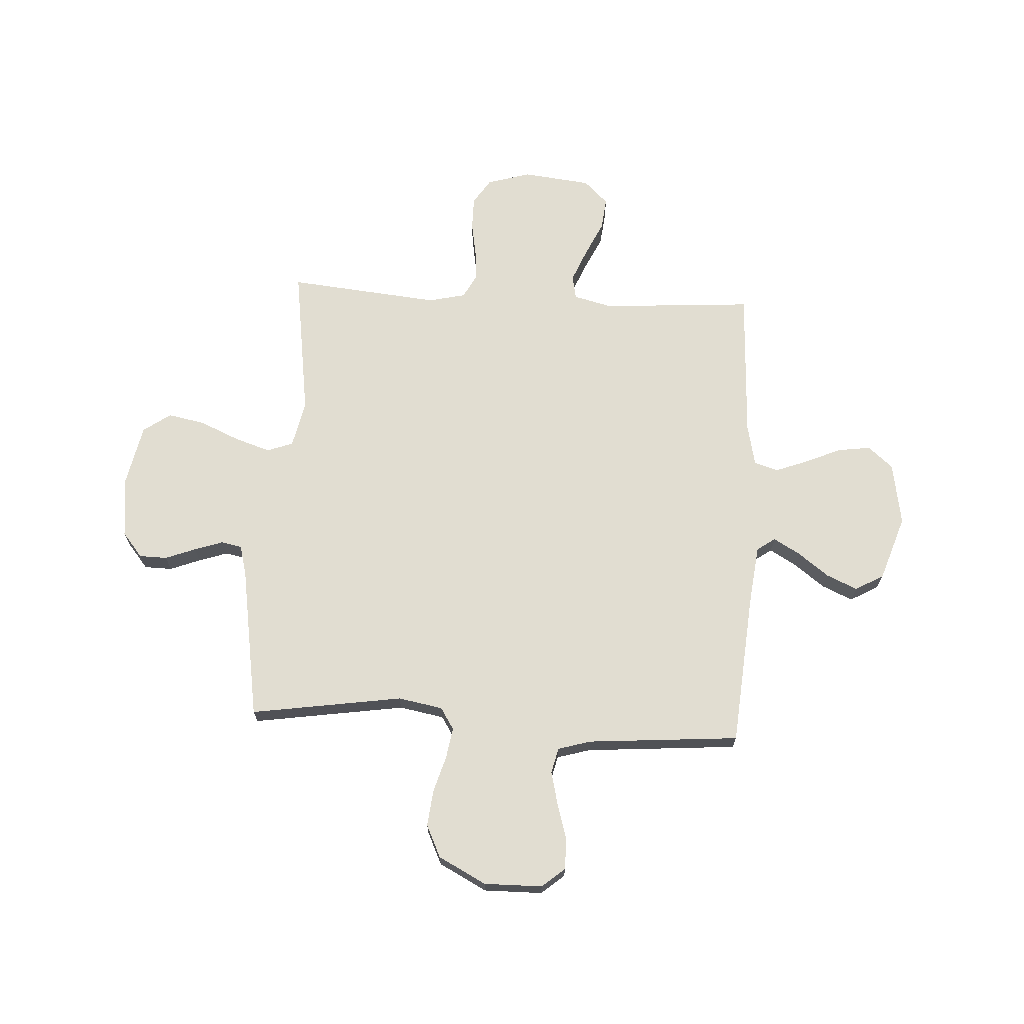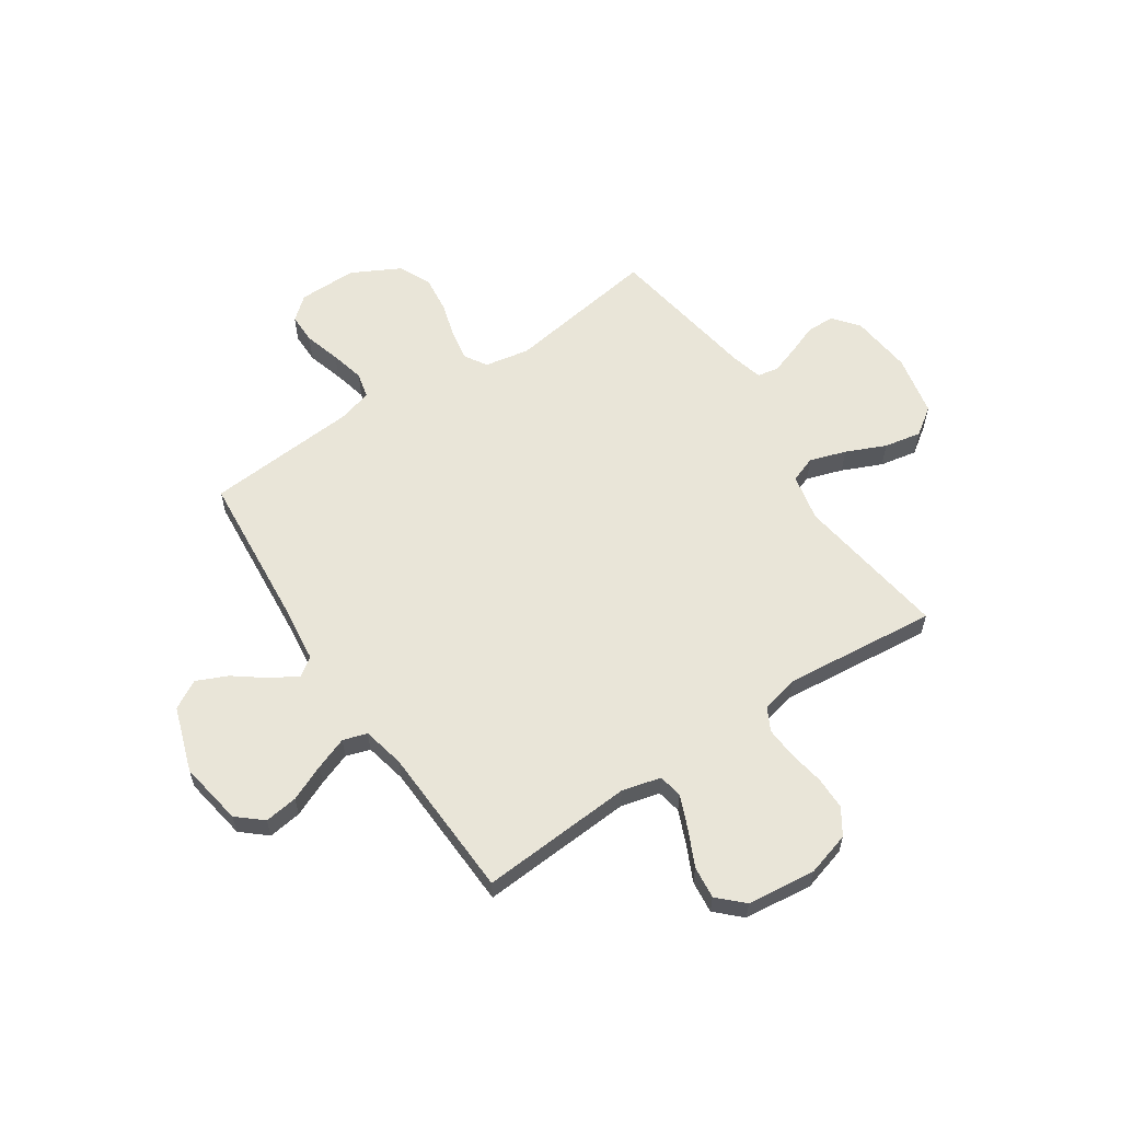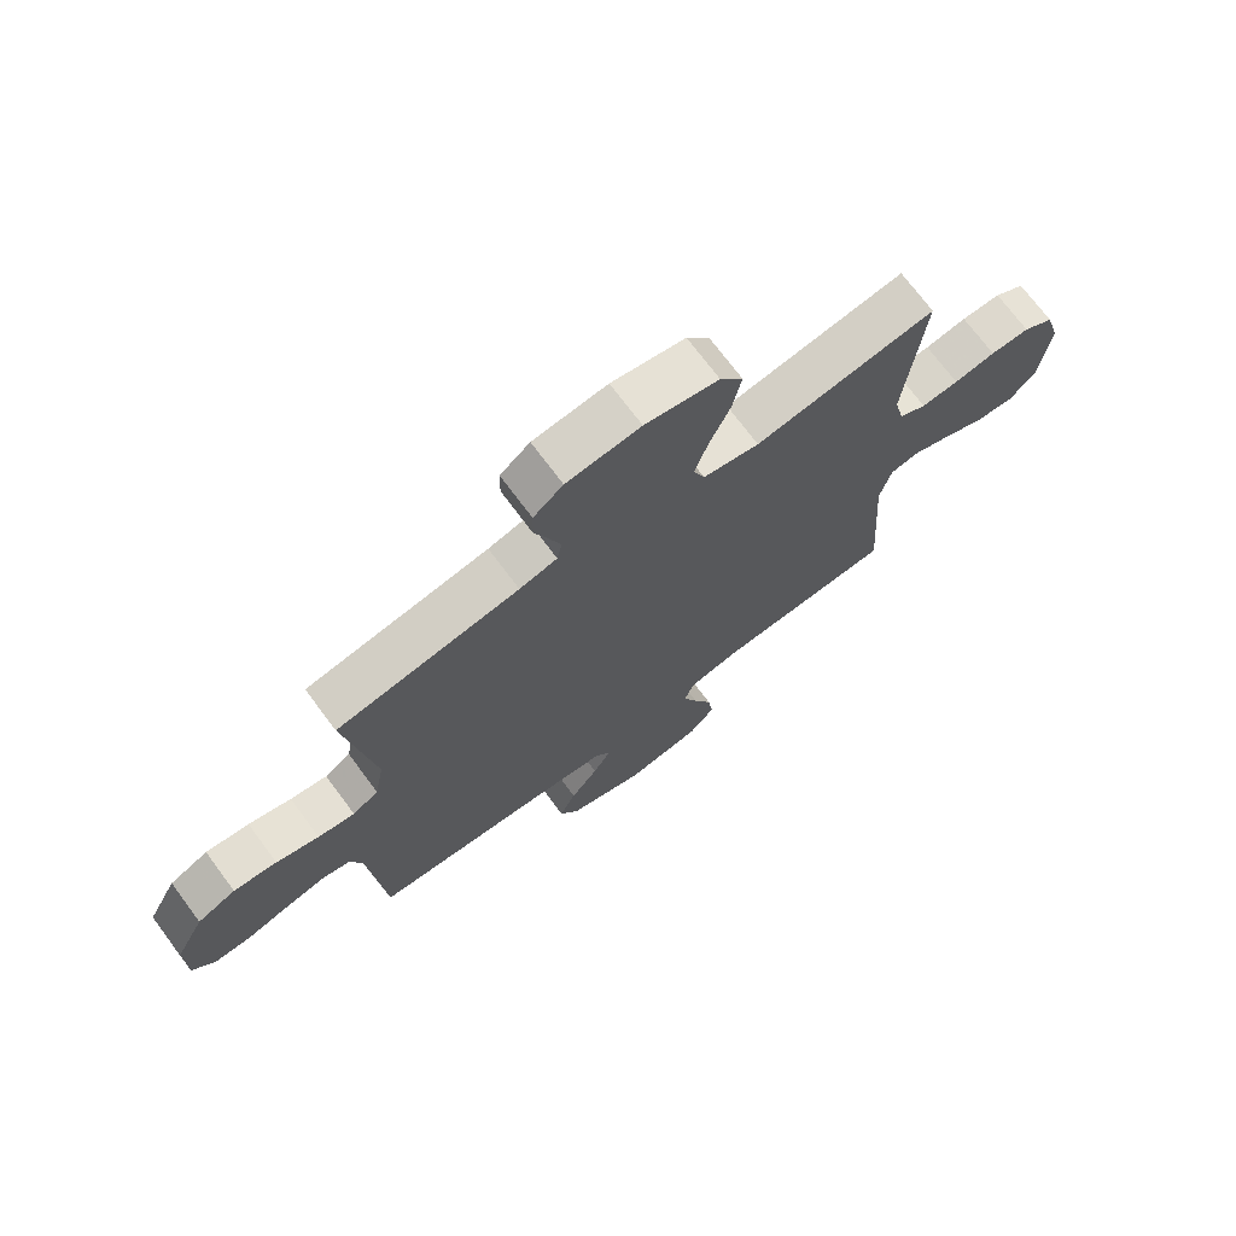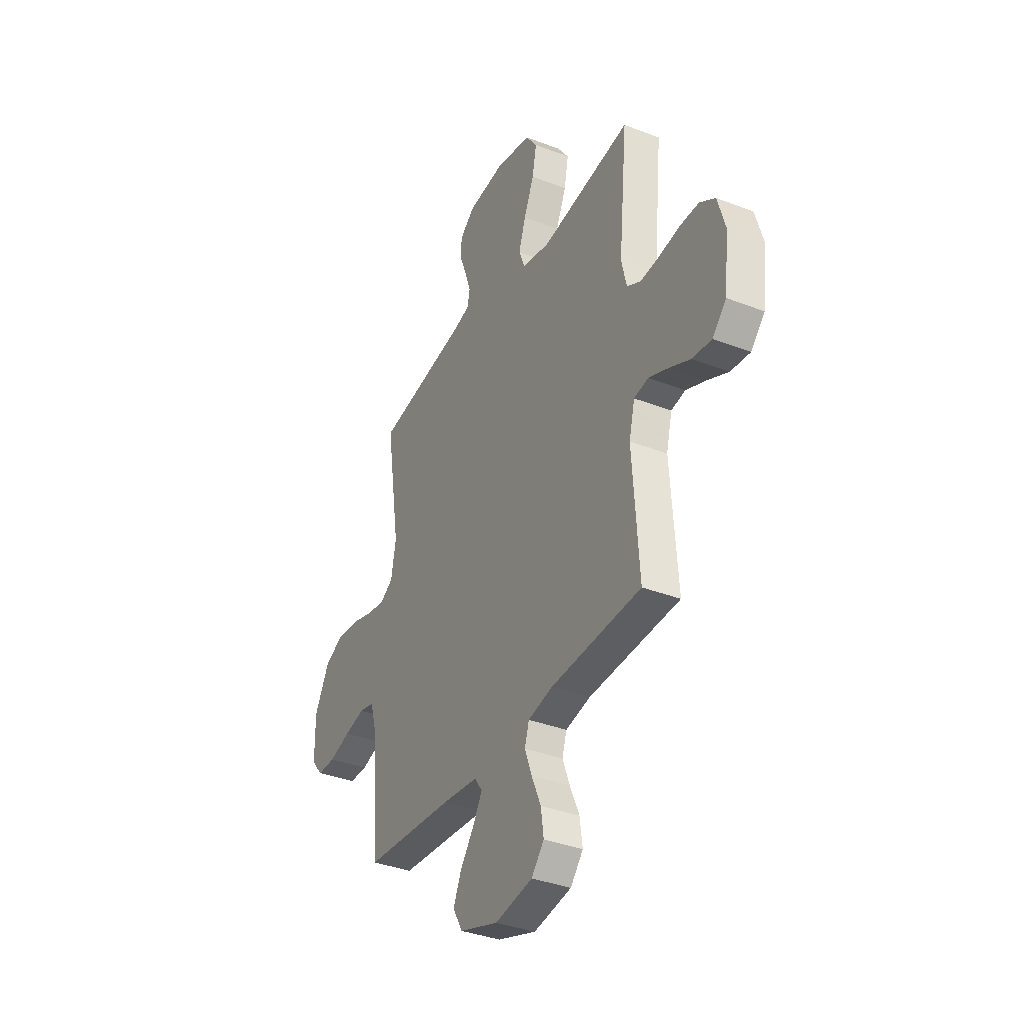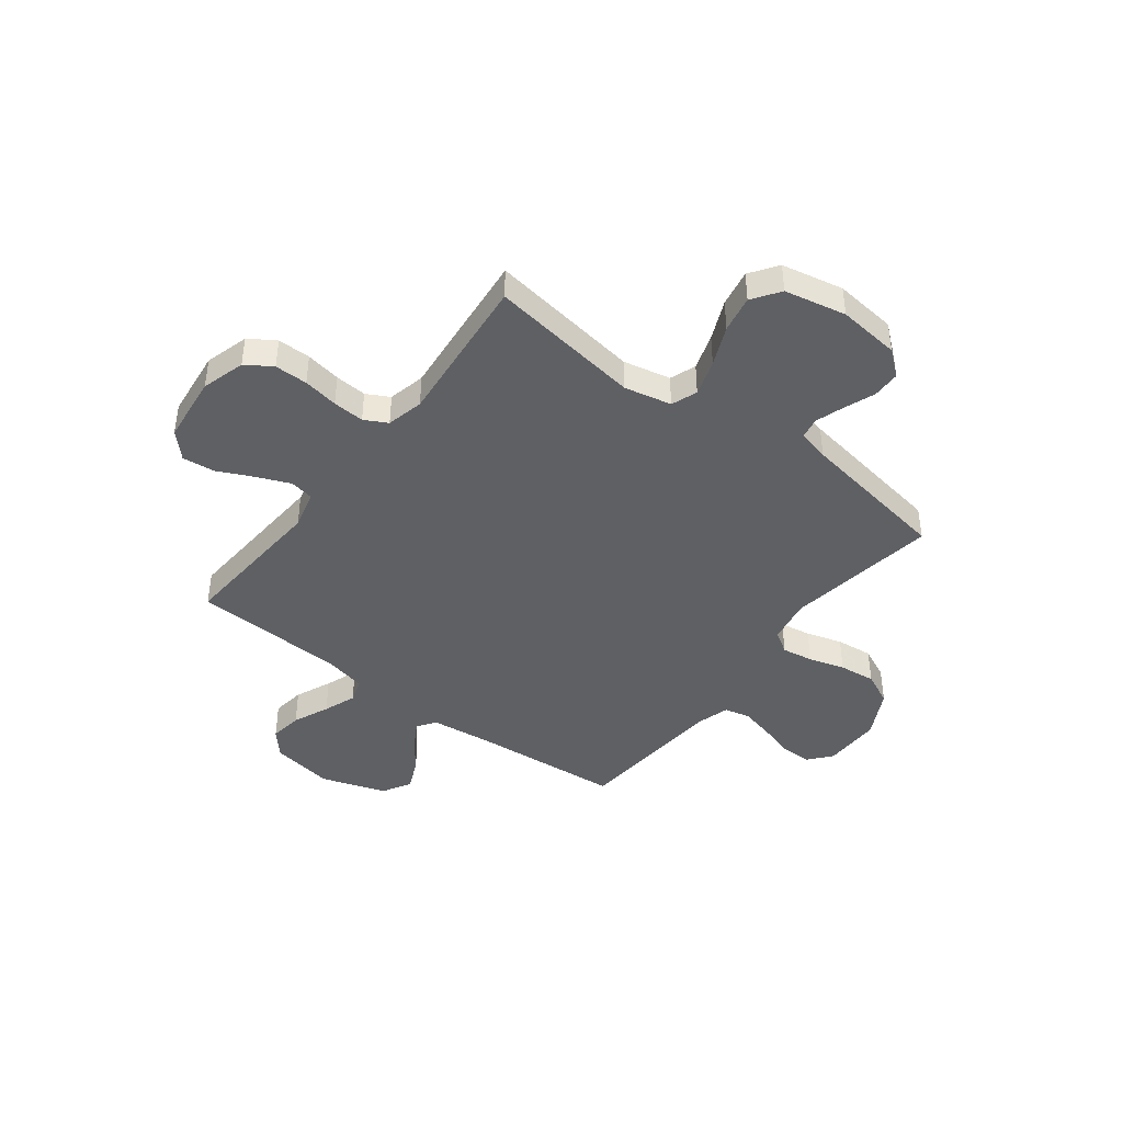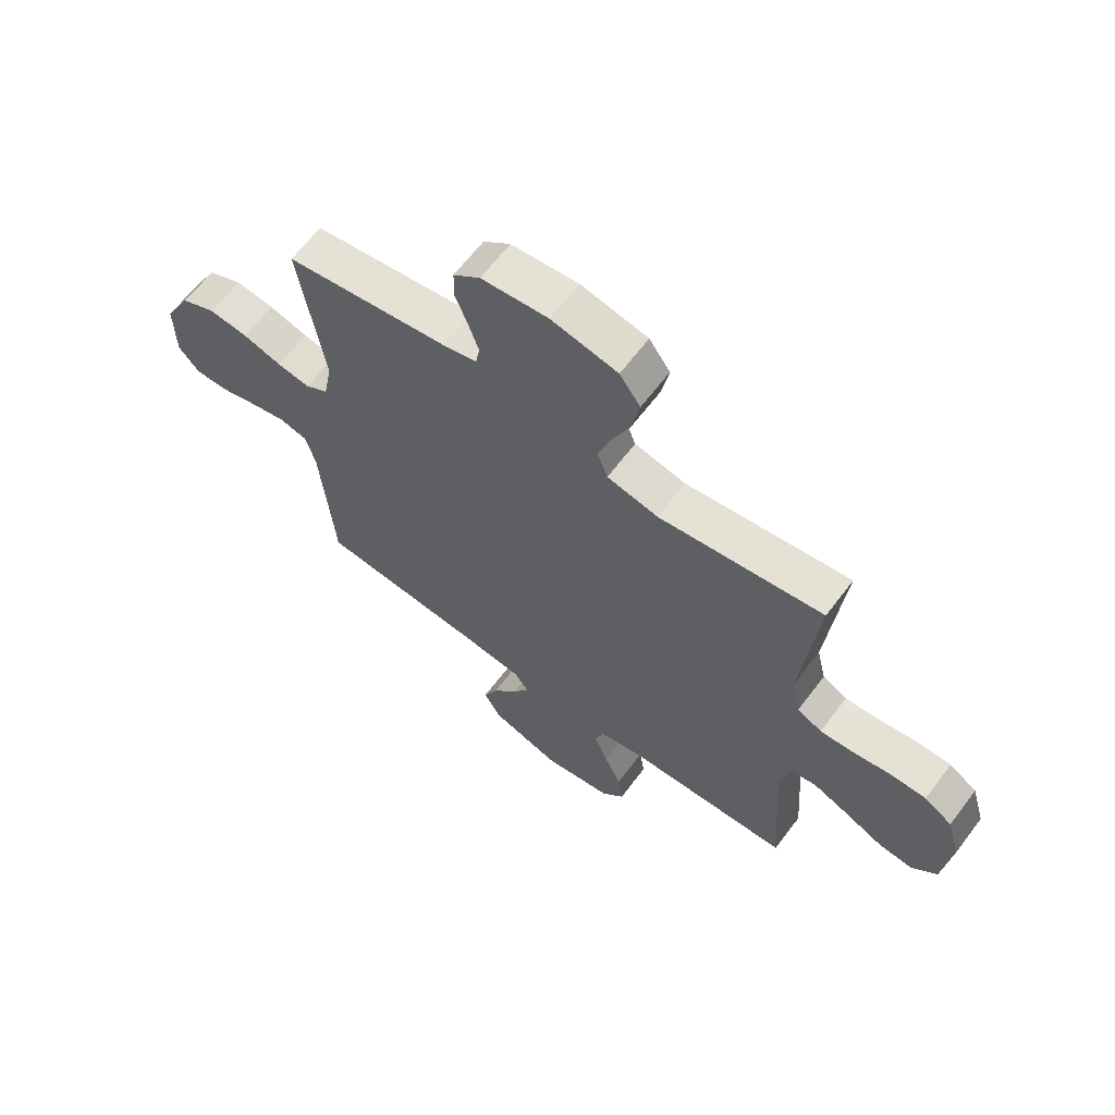
<metadata>
{"format":"obj","ext":"obj","renderer":"f3d","projection":"perspective","resolution":1024,"background":"white","views":[{"elev":68.9,"azim":93.2,"up":"+Y"},{"elev":59.7,"azim":-123.6,"up":"+Y"},{"elev":72.1,"azim":143.3,"up":"+Z"},{"elev":-36.2,"azim":-116.9,"up":"+Z"},{"elev":-42.8,"azim":-37.3,"up":"+Y"},{"elev":64.4,"azim":-142.9,"up":"+Z"}]}
</metadata>
<code>
v -0.5 0.07 0.5
v -0.2 0.07 0.457
v -0.107 0.07 0.477
v -0.088 0.07 0.528
v -0.111 0.07 0.599
v -0.145 0.07 0.677
v -0.159 0.07 0.75
v -0.121 0.07 0.804
v 0 0.07 0.829
v 0.122 0.07 0.816
v 0.171 0.07 0.776
v 0.172 0.07 0.721
v 0.149 0.07 0.661
v 0.13 0.07 0.605
v 0.138 0.07 0.564
v 0.2 0.07 0.548
v 0.5 0.07 0.5
v 0.454 0.07 0.2
v 0.47 0.07 0.112
v 0.513 0.07 0.085
v 0.574 0.07 0.095
v 0.645 0.07 0.116
v 0.717 0.07 0.124
v 0.781 0.07 0.094
v 0.83 0.07 0
v 0.829 0.07 -0.115
v 0.791 0.07 -0.16
v 0.731 0.07 -0.16
v 0.66 0.07 -0.139
v 0.593 0.07 -0.123
v 0.543 0.07 -0.135
v 0.524 0.07 -0.2
v 0.5 0.07 -0.5
v 0.2 0.07 -0.525
v 0.082 0.07 -0.539
v 0.057 0.07 -0.575
v 0.087 0.07 -0.627
v 0.133 0.07 -0.688
v 0.16 0.07 -0.749
v 0.128 0.07 -0.805
v 0 0.07 -0.848
v -0.125 0.07 -0.827
v -0.167 0.07 -0.778
v -0.158 0.07 -0.713
v -0.127 0.07 -0.642
v -0.103 0.07 -0.578
v -0.118 0.07 -0.531
v -0.2 0.07 -0.513
v -0.5 0.07 -0.5
v -0.479 0.07 -0.2
v -0.498 0.07 -0.124
v -0.545 0.07 -0.115
v -0.61 0.07 -0.142
v -0.68 0.07 -0.175
v -0.744 0.07 -0.182
v -0.79 0.07 -0.134
v -0.805 0.07 0
v -0.78 0.07 0.086
v -0.729 0.07 0.119
v -0.664 0.07 0.119
v -0.595 0.07 0.107
v -0.533 0.07 0.103
v -0.488 0.07 0.127
v -0.471 0.07 0.2
v -0.5 0 0.5
v -0.2 0 0.457
v -0.107 0 0.477
v -0.088 0 0.528
v -0.111 0 0.599
v -0.145 0 0.677
v -0.159 0 0.75
v -0.121 0 0.804
v 0 0 0.829
v 0.122 0 0.816
v 0.171 0 0.776
v 0.172 0 0.721
v 0.149 0 0.661
v 0.13 0 0.605
v 0.138 0 0.564
v 0.2 0 0.548
v 0.5 0 0.5
v 0.454 0 0.2
v 0.47 0 0.112
v 0.513 0 0.085
v 0.574 0 0.095
v 0.645 0 0.116
v 0.717 0 0.124
v 0.781 0 0.094
v 0.83 0 0
v 0.829 0 -0.115
v 0.791 0 -0.16
v 0.731 0 -0.16
v 0.66 0 -0.139
v 0.593 0 -0.123
v 0.543 0 -0.135
v 0.524 0 -0.2
v 0.5 0 -0.5
v 0.2 0 -0.525
v 0.082 0 -0.539
v 0.057 0 -0.575
v 0.087 0 -0.627
v 0.133 0 -0.688
v 0.16 0 -0.749
v 0.128 0 -0.805
v 0 0 -0.848
v -0.125 0 -0.827
v -0.167 0 -0.778
v -0.158 0 -0.713
v -0.127 0 -0.642
v -0.103 0 -0.578
v -0.118 0 -0.531
v -0.2 0 -0.513
v -0.5 0 -0.5
v -0.479 0 -0.2
v -0.498 0 -0.124
v -0.545 0 -0.115
v -0.61 0 -0.142
v -0.68 0 -0.175
v -0.744 0 -0.182
v -0.79 0 -0.134
v -0.805 0 0
v -0.78 0 0.086
v -0.729 0 0.119
v -0.664 0 0.119
v -0.595 0 0.107
v -0.533 0 0.103
v -0.488 0 0.127
v -0.471 0 0.2
f 59 60 61
f 58 59 61
f 57 58 61
f 56 57 61
f 55 56 61
f 54 55 61
f 53 54 61
f 52 53 61 62
f 51 52 62 63
f 48 49 50
f 51 63 64
f 50 51 64
f 48 50 64
f 47 48 64
f 43 44 45
f 42 43 45
f 41 42 45
f 40 41 45
f 39 40 45
f 38 39 45
f 37 38 45
f 36 37 45 46
f 35 36 46 47
f 32 33 34
f 64 1 2
f 47 64 2
f 35 47 2
f 34 35 2
f 32 34 2
f 31 32 2
f 27 28 29
f 26 27 29
f 25 26 29
f 24 25 29
f 23 24 29
f 22 23 29
f 21 22 29
f 20 21 29 30
f 16 17 18
f 15 16 18 19
f 11 12 13
f 10 11 13
f 9 10 13
f 8 9 13
f 7 8 13
f 6 7 13
f 5 6 13
f 4 5 13 14
f 3 4 14 15
f 30 31 2
f 20 30 2
f 19 20 2
f 19 2 3
f 3 15 19
f 125 124 123
f 125 123 122
f 125 122 121
f 125 121 120
f 125 120 119
f 125 119 118
f 125 118 117
f 126 125 117 116
f 127 126 116 115
f 114 113 112
f 128 127 115
f 128 115 114
f 128 114 112
f 128 112 111
f 109 108 107
f 109 107 106
f 109 106 105
f 109 105 104
f 109 104 103
f 109 103 102
f 109 102 101
f 110 109 101 100
f 111 110 100 99
f 98 97 96
f 66 65 128
f 66 128 111
f 66 111 99
f 66 99 98
f 66 98 96
f 66 96 95
f 93 92 91
f 93 91 90
f 93 90 89
f 93 89 88
f 93 88 87
f 93 87 86
f 93 86 85
f 94 93 85 84
f 82 81 80
f 83 82 80 79
f 77 76 75
f 77 75 74
f 77 74 73
f 77 73 72
f 77 72 71
f 77 71 70
f 77 70 69
f 78 77 69 68
f 79 78 68 67
f 66 95 94
f 66 94 84
f 66 84 83
f 67 66 83
f 83 79 67
f 1 65 66 2
f 2 66 67 3
f 3 67 68 4
f 4 68 69 5
f 5 69 70 6
f 6 70 71 7
f 7 71 72 8
f 8 72 73 9
f 9 73 74 10
f 10 74 75 11
f 11 75 76 12
f 12 76 77 13
f 13 77 78 14
f 14 78 79 15
f 15 79 80 16
f 16 80 81 17
f 17 81 82 18
f 18 82 83 19
f 19 83 84 20
f 20 84 85 21
f 21 85 86 22
f 22 86 87 23
f 23 87 88 24
f 24 88 89 25
f 25 89 90 26
f 26 90 91 27
f 27 91 92 28
f 28 92 93 29
f 29 93 94 30
f 30 94 95 31
f 31 95 96 32
f 32 96 97 33
f 33 97 98 34
f 34 98 99 35
f 35 99 100 36
f 36 100 101 37
f 37 101 102 38
f 38 102 103 39
f 39 103 104 40
f 40 104 105 41
f 41 105 106 42
f 42 106 107 43
f 43 107 108 44
f 44 108 109 45
f 45 109 110 46
f 46 110 111 47
f 47 111 112 48
f 48 112 113 49
f 49 113 114 50
f 50 114 115 51
f 51 115 116 52
f 52 116 117 53
f 53 117 118 54
f 54 118 119 55
f 55 119 120 56
f 56 120 121 57
f 57 121 122 58
f 58 122 123 59
f 59 123 124 60
f 60 124 125 61
f 61 125 126 62
f 62 126 127 63
f 63 127 128 64
f 64 128 65 1

</code>
